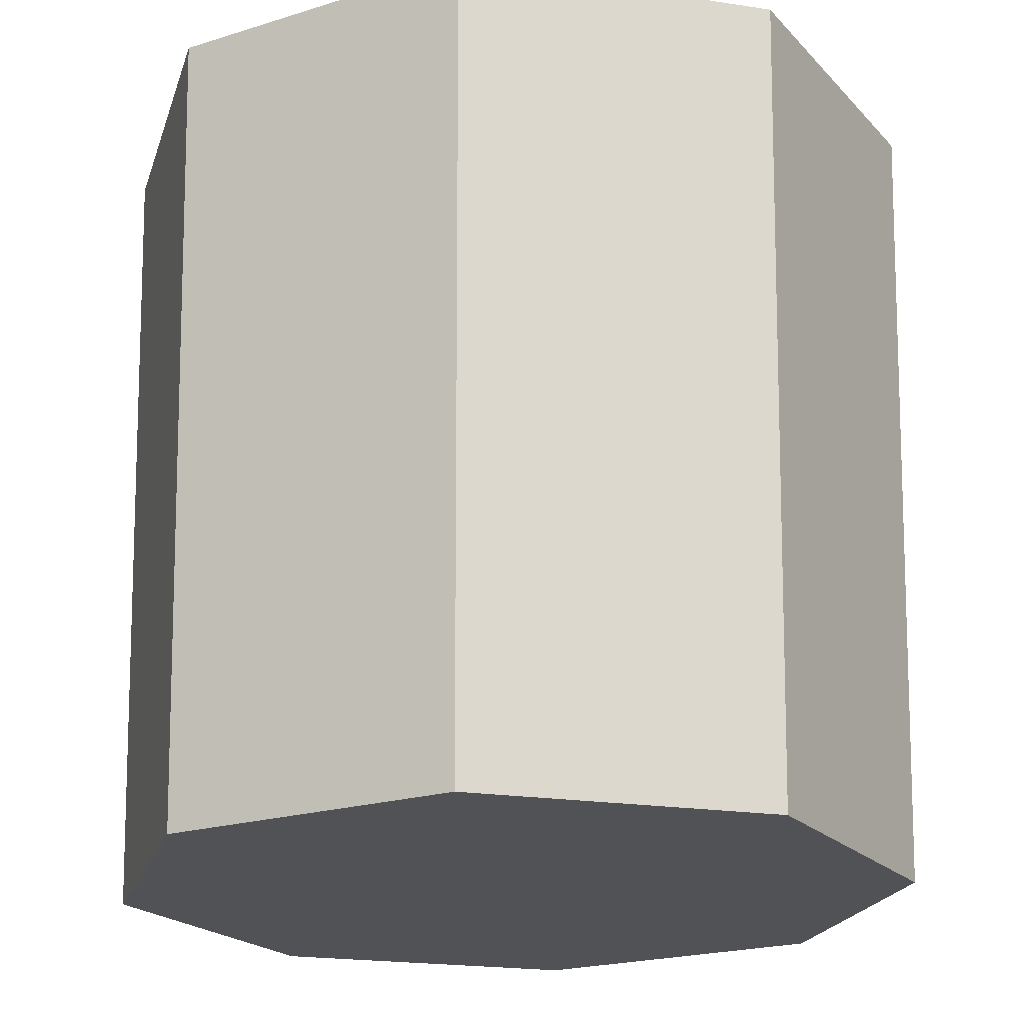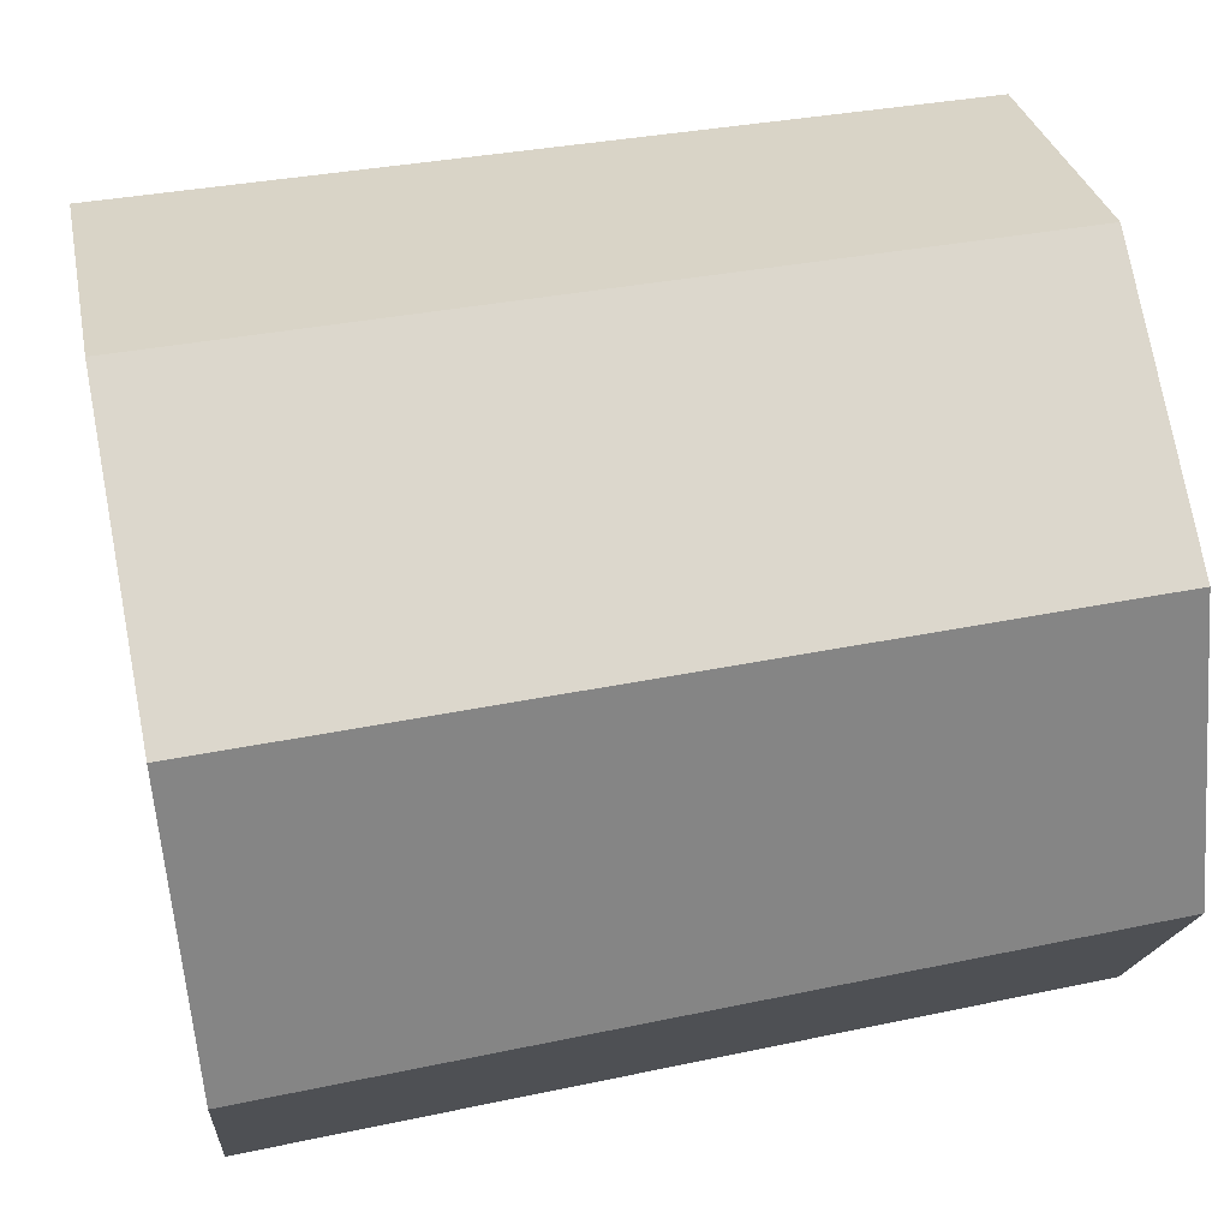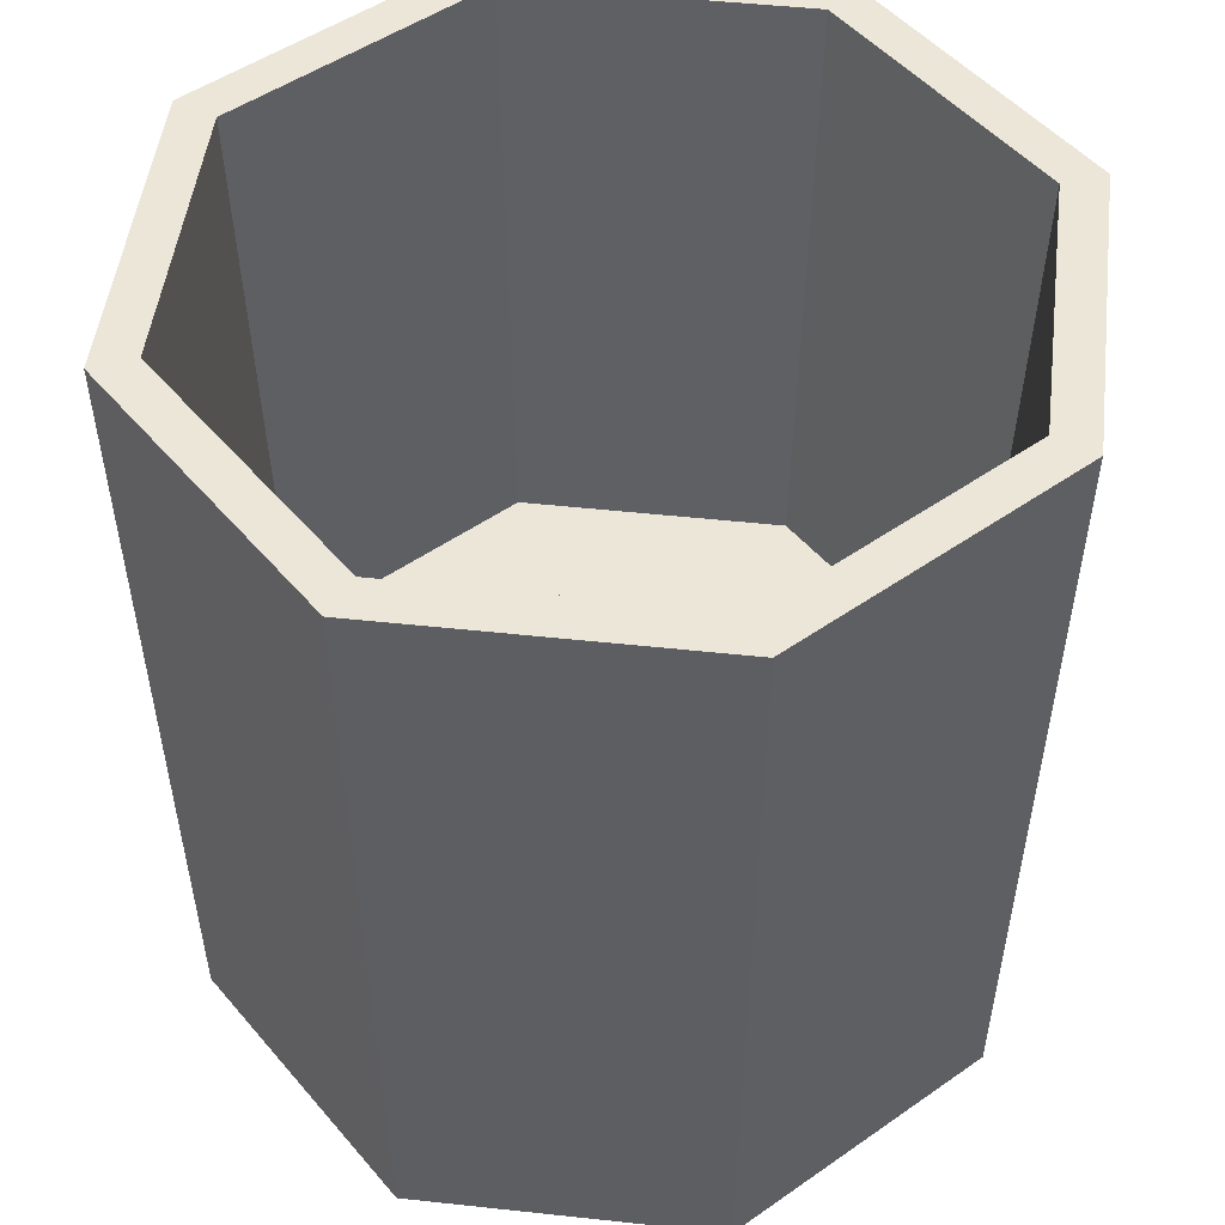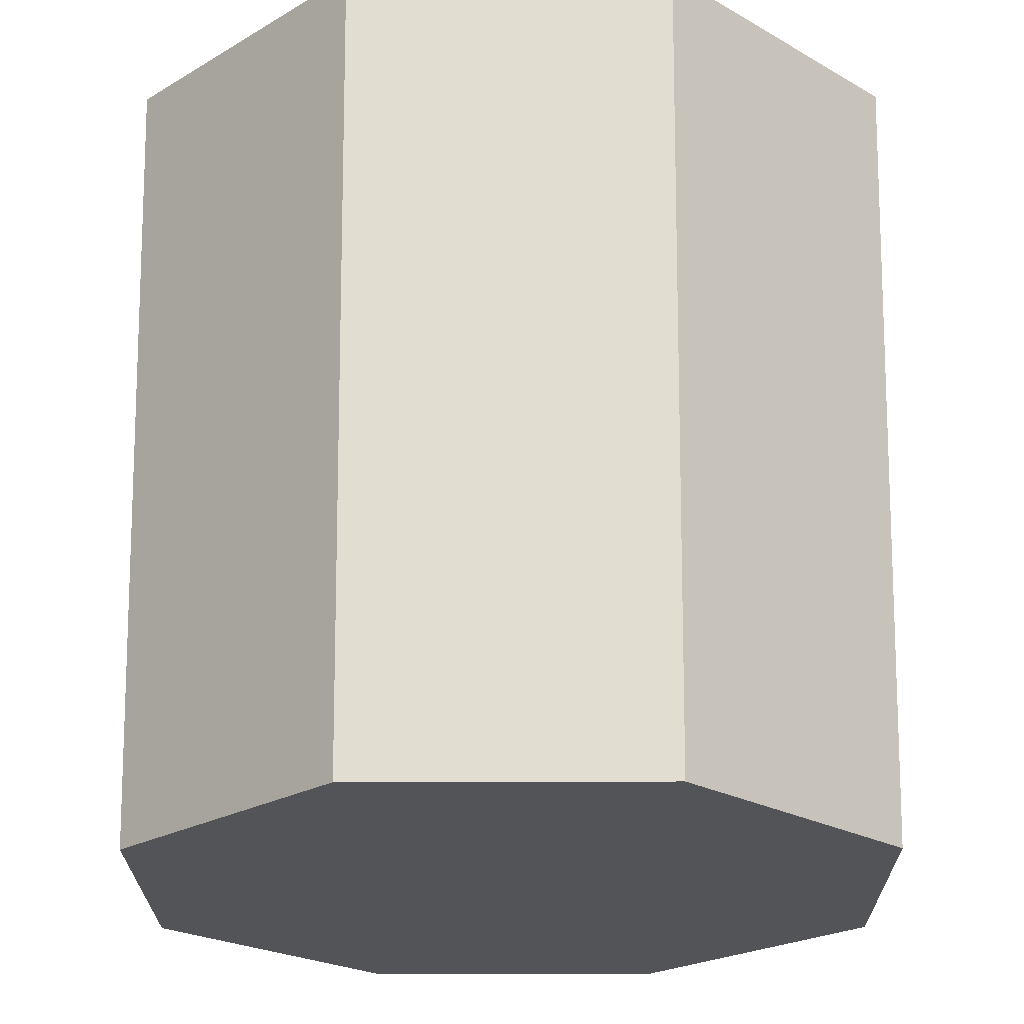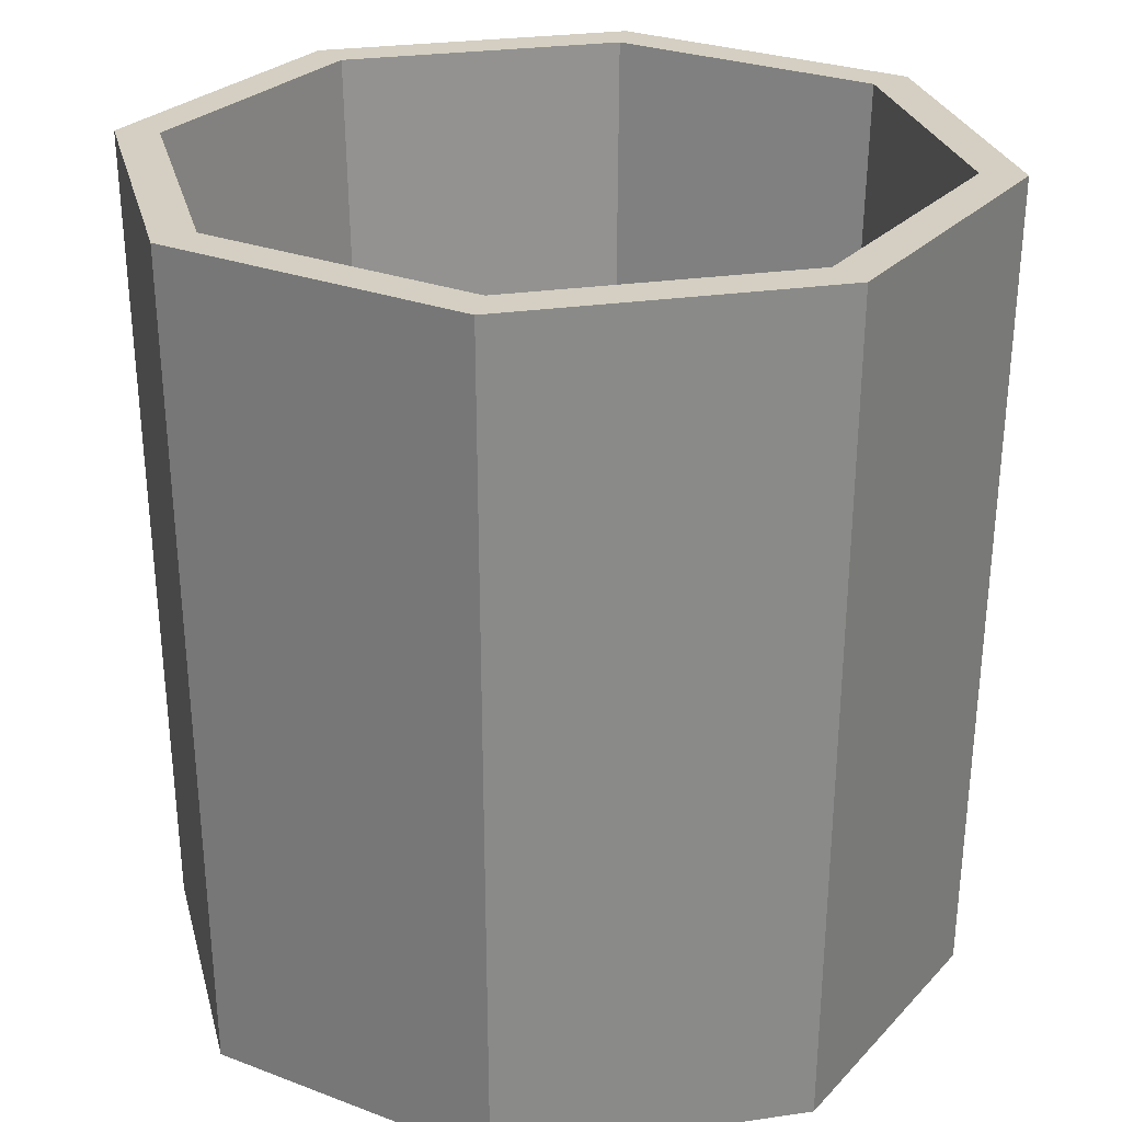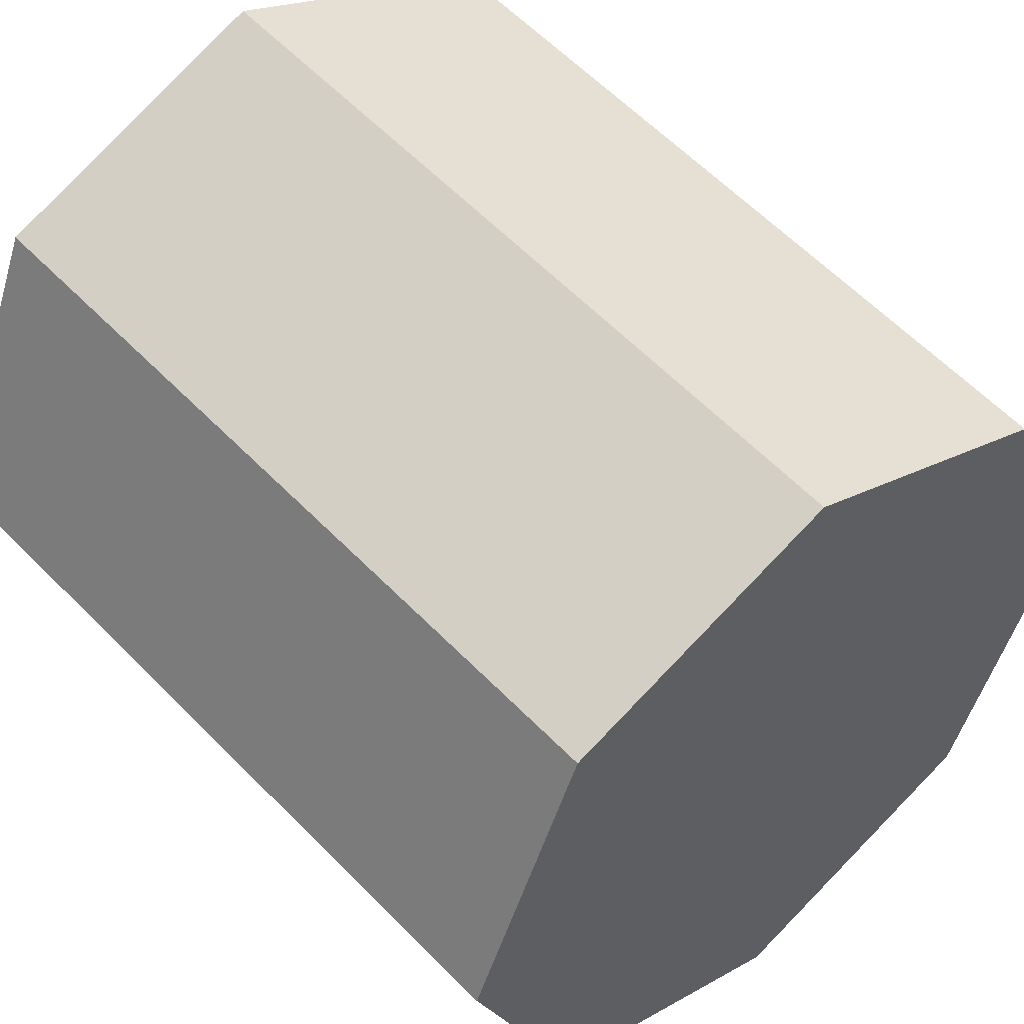
<metadata>
{"format":"obj","ext":"obj","renderer":"f3d","projection":"perspective","resolution":1024,"background":"white","views":[{"elev":-20.9,"azim":52.1,"up":"+Y"},{"elev":51.7,"azim":-101.5,"up":"+Z"},{"elev":48.6,"azim":74.4,"up":"+Y"},{"elev":-22.8,"azim":-157.1,"up":"+Y"},{"elev":25.6,"azim":-170.8,"up":"+Y"},{"elev":51.9,"azim":-41.1,"up":"+Z"}]}
</metadata>
<code>
v 4.463 0 -4.463
v 0 0 -6.312
v -4.463 0 -4.463
v -6.312 0 0
v -4.463 0 4.463
v 0 0 6.312
v 4.463 0 4.463
v 6.312 0 0
v 4.673 12.92 -4.673
v 0 12.92 -6.609
v -4.673 12.92 -4.673
v -6.609 12.92 0
v -4.673 12.92 4.673
v 0 12.92 6.609
v 4.673 12.92 4.673
v 6.609 12.92 0
v 0 0 0
v 4.185 12.92 -4.185
v 0 12.92 -5.919
v -4.185 12.92 -4.185
v -5.919 12.92 0
v -4.185 12.92 4.185
v 0 12.92 5.919
v 4.185 12.92 4.185
v 5.919 12.92 0
v 3.943 3.021 -3.943
v 0 3.021 -5.577
v 0 3.021 0
v -3.943 3.021 -3.943
v -5.577 3.021 0
v -3.943 3.021 3.943
v 0 3.021 5.577
v 3.943 3.021 3.943
v 5.577 3.021 0
f 1 2 10 9
f 2 3 11 10
f 3 4 12 11
f 4 5 13 12
f 5 6 14 13
f 6 7 15 14
f 7 8 16 15
f 8 1 9 16
f 2 1 17
f 3 2 17
f 4 3 17
f 5 4 17
f 6 5 17
f 7 6 17
f 8 7 17
f 1 8 17
f 26 27 28
f 27 29 28
f 29 30 28
f 30 31 28
f 31 32 28
f 32 33 28
f 33 34 28
f 34 26 28
f 9 10 19 18
f 10 11 20 19
f 11 12 21 20
f 12 13 22 21
f 13 14 23 22
f 14 15 24 23
f 15 16 25 24
f 16 9 18 25
f 18 19 27 26
f 19 20 29 27
f 20 21 30 29
f 21 22 31 30
f 22 23 32 31
f 23 24 33 32
f 24 25 34 33
f 25 18 26 34

</code>
